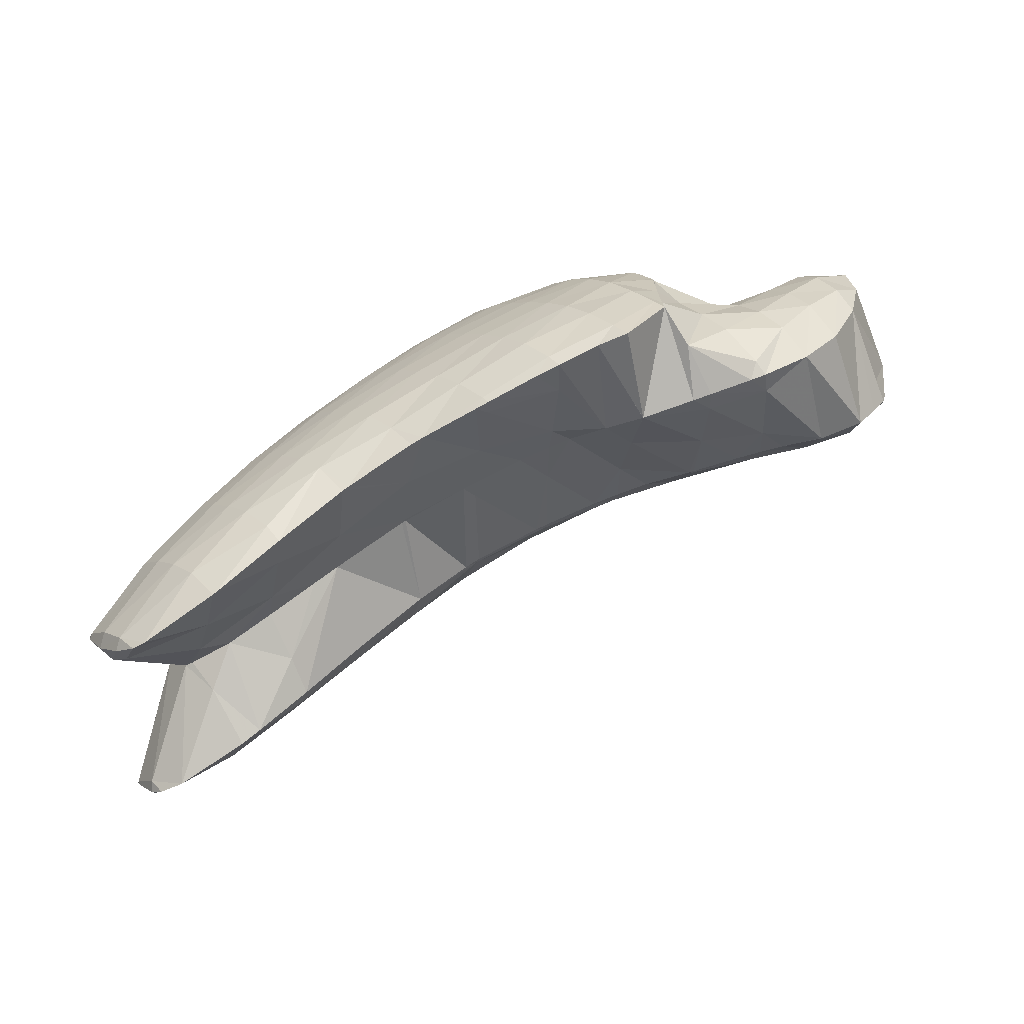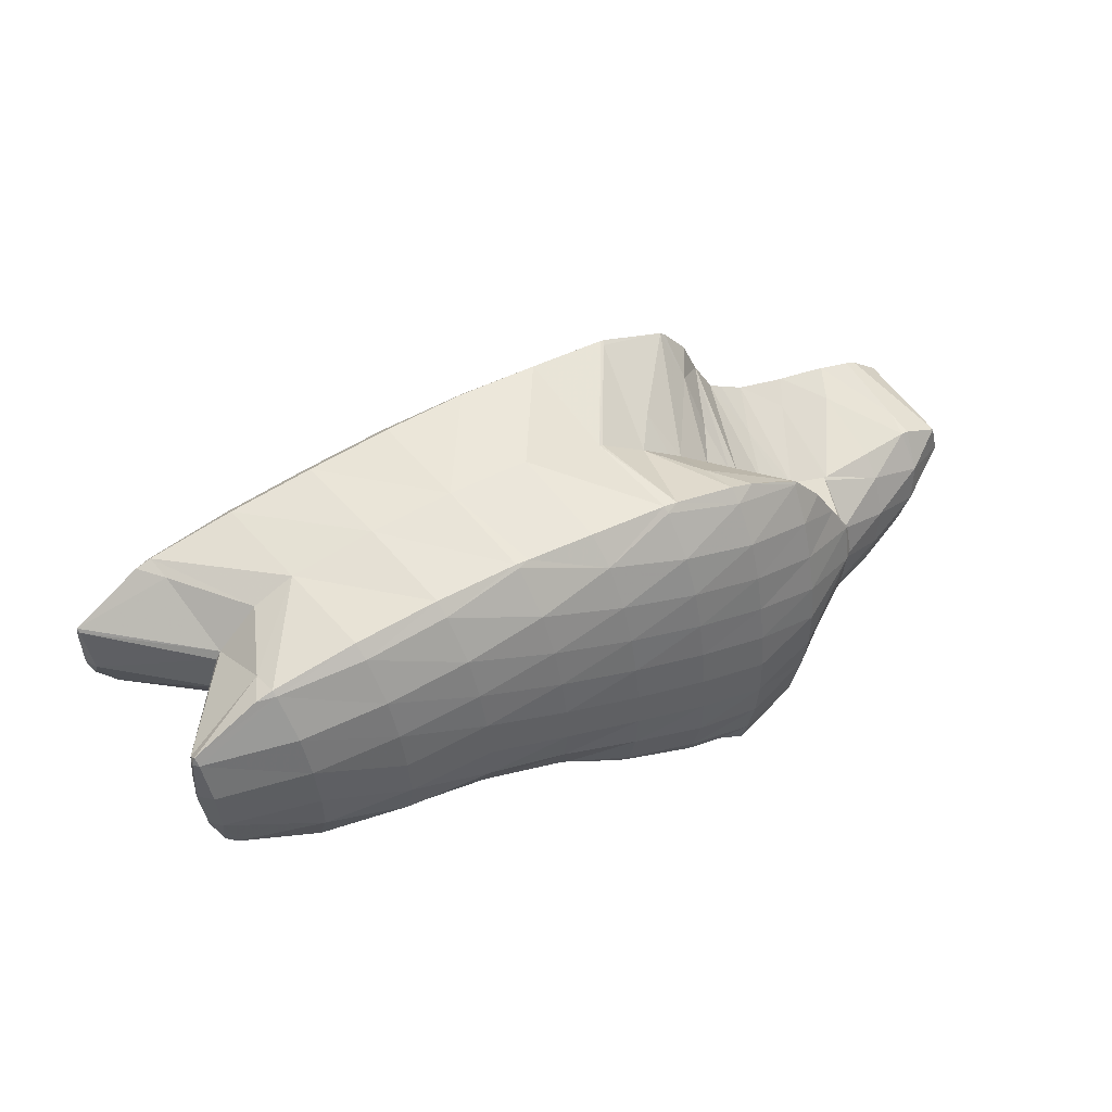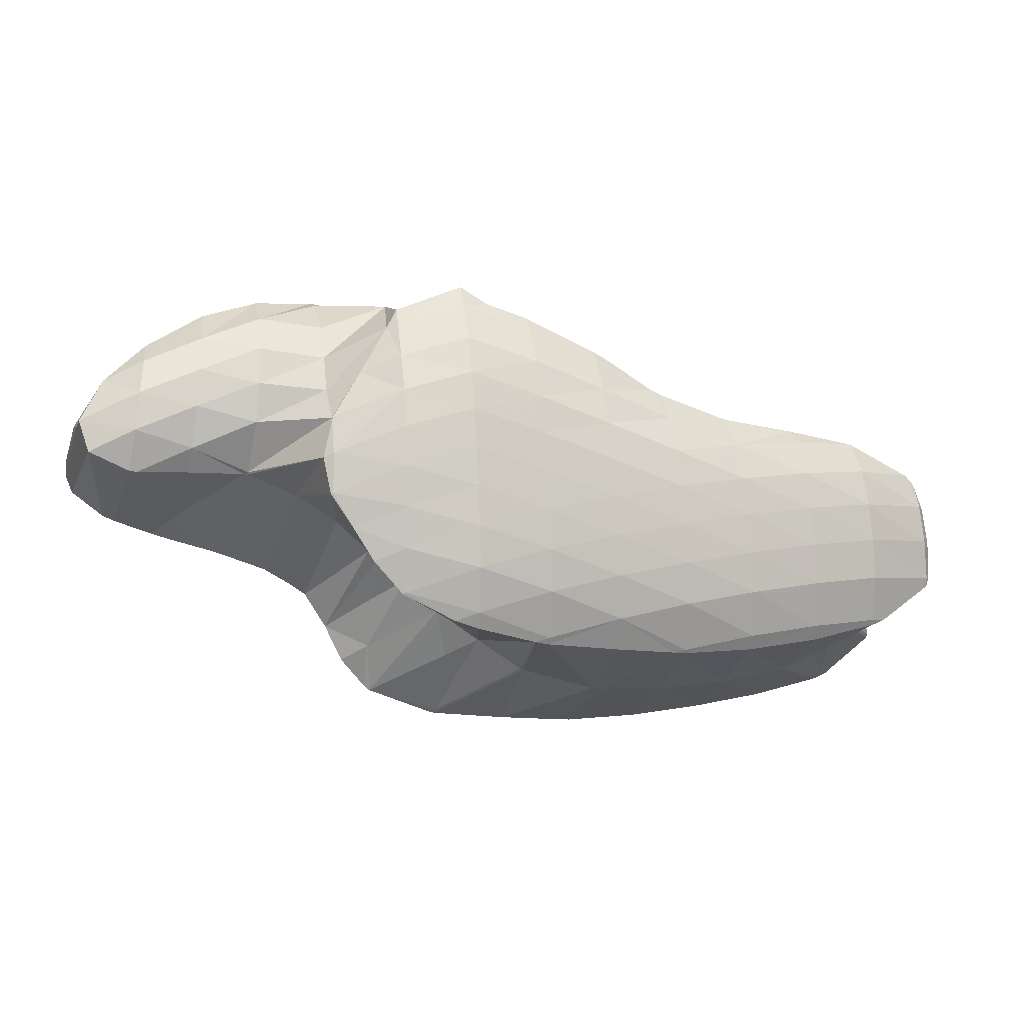
<metadata>
{"format":"obj","ext":"obj","renderer":"f3d","projection":"perspective","resolution":1024,"background":"white","views":[{"elev":21.7,"azim":-42.5,"up":"+Z"},{"elev":60.1,"azim":-52.8,"up":"+Y"},{"elev":66.4,"azim":166.0,"up":"+Z"}]}
</metadata>
<code>
v 251.1 292.7 56.48
v 251.2 292.1 56.71
v 251.3 292.7 56.38
v 251.4 294 56.13
v 251.4 294 56.16
v 251.4 294.1 56.16
v 251.6 291.4 57.19
v 253.6 290.3 58.54
v 253.9 291.4 57.49
v 254.2 292.7 56.87
v 254.3 294.1 56.62
v 253.8 295.4 56.84
v 254.3 295.5 56.93
v 254.3 295.6 57.03
v 254.3 290.1 58.92
v 256.3 289.8 59.92
v 256.4 290.2 59.41
v 256.8 291.5 58.34
v 257 292.8 57.79
v 257.1 294.2 57.54
v 257.1 295.5 57.8
v 257.1 296 58.13
v 259 289.7 61.1
v 259.2 290.3 60.27
v 259.5 291.6 59.3
v 259.7 292.9 58.79
v 259.8 294.3 58.57
v 259.9 295.7 58.84
v 259.8 296.2 59.22
v 261.6 289.5 62.18
v 262 290.4 61.09
v 262.3 291.7 60.24
v 262.4 293.1 59.78
v 262.6 294.4 59.6
v 262.5 295.8 59.96
v 262.5 296.3 60.28
v 263.7 289.2 63
v 264.2 289.1 63.23
v 264.3 289.3 63.05
v 264.7 290.6 61.8
v 265 291.9 61.11
v 265.1 293.3 60.74
v 265.2 294.6 60.68
v 265.1 296.1 61.25
v 265.1 296.1 61.32
v 266.3 288.1 64.2
v 266.7 287.9 64.37
v 266.8 288.1 64.13
v 267.2 289.4 63.15
v 267.4 290.7 62.41
v 267.6 292.1 61.94
v 267.8 293.5 61.72
v 267.8 294.9 61.87
v 265.5 296.1 61.46
v 267.7 295.7 62.36
v 268.3 286.9 65.09
v 269.1 286.4 65.41
v 269.3 287 64.93
v 269.6 288.3 64.13
v 269.8 289.6 63.6
v 270 291 63.17
v 270.2 292.4 62.88
v 270.3 293.8 62.83
v 270.2 295.2 63.31
v 270.2 295.3 63.36
v 271.1 284.5 66.33
v 271.3 284.4 66.39
v 271.3 284.5 66.28
v 271.7 285.8 65.47
v 270 285.7 65.8
v 272 287.2 64.94
v 272.2 288.6 64.63
v 272.3 289.9 64.47
v 272.4 291.3 64.31
v 272.6 292.7 64.25
v 272.4 294.1 64.36
v 272.6 294 64.45
v 270.4 295.2 63.41
v 272.6 283.4 66.85
v 273.3 282.9 67.07
v 273.6 283.5 66.56
v 274 284.8 65.89
v 274.2 286.1 65.56
v 274.4 287.5 65.47
v 274.5 289 65.66
v 274 290.3 65.7
v 274.4 289.9 65.92
v 273.5 291.6 65.29
v 273.2 292.9 64.9
v 274 282.3 67.28
v 275.1 281.3 67.62
v 275.7 282.5 66.8
v 276.1 283.8 66.3
v 276.3 285.2 66.07
v 276.5 286.6 66.1
v 276.5 288 66.49
v 275.3 289.2 66.29
v 276.5 288.5 66.74
v 275.1 281.3 67.63
v 276.7 280.7 68.03
v 277.4 281.7 67.21
v 277.8 283 66.78
v 278.2 284.3 66.61
v 278.4 285.7 66.69
v 278.5 287.1 67.16
v 277.1 288.2 66.97
v 278.4 287.6 67.44
v 277.8 280.9 68.25
v 278.5 281 68.45
v 278.6 281.1 68.33
v 279.3 282.3 67.61
v 279.7 283.6 67.37
v 280 284.9 67.42
v 280.2 286.3 67.88
v 279 287.3 67.65
v 280.2 286.7 68.13
v 278.9 281.3 68.53
v 280.9 283 68.96
v 280.9 283 68.94
v 281.4 284.3 68.75
v 281.4 285.5 68.74
v 281.5 284.9 68.88
v 280.6 286.5 68.28
v 280.9 283 68.96
v 281.4 284.3 68.93
v 251.2 292.7 56.91
v 251.4 294 56.29
v 253.3 291.5 60.38
v 253.1 292.9 60.96
v 253.2 292.7 61.11
v 253.3 294.3 60.58
v 254.2 295.5 57.87
v 253.5 294.5 60.6
v 256 290.3 61.23
v 254.2 291.6 61.96
v 255.7 291 62.86
v 255 295.7 60.91
v 256.4 296.2 61.37
v 257.3 290.5 63.8
v 258.2 290.2 64.28
v 259.1 296.5 62.47
v 260.7 289.5 65.59
v 261.7 296.5 63.57
v 262.7 288.2 66.78
v 263.1 288 66.99
v 263.3 288.2 66.37
v 260.9 289.4 65.67
v 263.9 296.3 64.48
v 264.7 296.2 62.95
v 264.3 296.2 64.68
v 264.5 287.1 67.79
v 265.4 286.4 68.28
v 265.9 287 66.82
v 266.8 295.3 65.88
v 267.3 283.4 69.74
v 267.3 283.4 69.74
v 267.3 283.4 69.73
v 267.9 284.6 68.31
v 266.6 284.7 69.19
v 268.6 285.8 66.77
v 265.9 285.9 68.61
v 268.2 294 66.75
v 269.4 294 65.98
v 269 293.2 67.25
v 270.2 295.2 63.52
v 266.9 295.2 65.93
v 268.8 282.3 70.35
v 269.4 282 70.53
v 269.7 282.3 69.82
v 270.5 283.4 68.07
v 270.3 291.6 68.11
v 271.6 291.6 67.02
v 271.1 290.8 68.58
v 272.1 292.9 65.7
v 269.4 292.8 67.49
v 270.8 281.4 70.91
v 271.4 281.2 71.03
v 271.7 281.4 70.29
v 272.8 282.4 68.11
v 272.2 289.3 69.29
v 273.8 289.2 67.67
v 273 288.5 69.68
v 271.4 290.5 68.75
v 273.4 280.9 71.39
v 275.1 281.3 67.65
v 273.5 288.2 69.89
v 276.1 288.2 67.7
v 275 287.2 70.49
v 275.4 281.1 71.72
v 275.1 287.2 70.52
v 278 287.3 68.59
v 277 286.9 71.1
v 278.3 281.3 69.29
v 277.5 282.1 72.11
v 278.7 286.7 71.64
v 279.3 286.7 70.8
v 279 286.7 71.73
v 280.9 283 69.15
v 279.2 283.3 72.41
v 280.5 284.6 72
v 280.3 284.7 72.52
v 280.2 285.8 72.27
v 249.5 291.7 63.15
v 249.6 290.7 63.55
v 249.9 291.6 62.74
v 250.1 293 62.15
v 249.6 293 62.75
v 250.2 294.3 62.24
v 250 294.3 62.5
v 250.2 294.6 62.49
v 249.9 290.4 63.82
v 252 289.2 65.37
v 252.5 290.4 63.66
v 252.9 291.6 62.13
v 253.2 295.7 62.64
v 252.5 295.8 63.22
v 253 295.9 63.44
v 252.1 289.2 65.43
v 254.6 288.7 66.83
v 254.9 289.2 65.72
v 255.4 290.4 63.85
v 255.7 296.3 64.59
v 257.1 288.3 68.17
v 257.7 289.3 65.96
v 258.4 296.5 65.74
v 257.3 288.2 68.28
v 259.5 287.3 69.57
v 260.1 288.2 67.74
v 260.7 289.4 65.7
v 260.9 296.4 66.88
v 261.4 285.9 70.83
v 261.7 285.7 71.05
v 261.9 285.9 70.57
v 262.5 287.1 68.65
v 259.9 287.1 69.8
v 261.3 296.4 67.07
v 263.5 296.1 68.03
v 263.2 284.8 71.88
v 263.9 284.4 72.26
v 264.3 284.8 71.14
v 265.1 285.9 69.11
v 265.9 295.6 69.12
v 265.3 283.8 72.84
v 266.1 283.1 73.27
v 268.6 294.3 68.92
v 268.3 294.9 70.24
v 266.4 295.5 69.33
v 268.8 282.7 72.36
v 268.5 283.7 73.65
v 270.8 291.9 69.79
v 270.6 293.4 71.25
v 269 294.5 70.59
v 270.5 293.5 71.39
v 271.3 281.6 71.49
v 271.2 283 72.4
v 269 284.3 73.59
v 271.4 284.4 72.65
v 271.6 285.8 72.78
v 270.3 285.7 73.49
v 271.6 287.2 73.37
v 271.6 287.2 73.43
v 271.6 287.3 73.42
v 272.3 289.8 72.62
v 272.2 289.9 72.89
v 271.8 291 72.48
v 271.3 292.2 72.01
v 270.6 293.4 71.44
v 273.3 282.1 72.27
v 273.5 283.4 72.56
v 273.8 284.7 72.47
v 274.2 286 72.03
v 274.9 287.2 70.58
v 272.2 288.5 73.26
v 272.3 289.8 72.94
v 275.5 282.6 72.62
v 275.8 283.9 72.79
v 276.1 285.1 72.58
v 276.7 286.4 71.85
v 277.6 283 72.73
v 278 284.3 72.92
v 278.4 285.6 72.62
v 249.7 291.7 63.59
v 249.9 293 63.3
v 250.1 294.3 62.7
v 252.1 290.5 65.74
v 252.2 291.9 65.61
v 252.4 293.2 65.26
v 252.6 294.5 64.69
v 253 295.8 63.63
v 254.5 289.4 67.18
v 254.6 290.7 67.32
v 254.8 292.1 67.1
v 255 293.4 66.7
v 255.2 294.7 66.13
v 255.6 296 65.1
v 257.1 289.6 68.67
v 257.2 290.9 68.63
v 257.4 292.2 68.34
v 257.6 293.6 67.91
v 257.9 294.9 67.31
v 258.2 296.1 66.22
v 259.5 288.4 69.9
v 259.6 289.8 69.98
v 259.8 291.1 69.78
v 260 292.5 69.43
v 260.2 293.8 68.95
v 260.5 295.1 68.27
v 260.9 296.3 67
v 261.7 286 71.15
v 261.8 287.4 71.31
v 262 288.7 71.27
v 262.1 290 71.08
v 262.4 291.4 70.77
v 262.6 292.7 70.36
v 262.8 294 69.82
v 263.2 295.3 68.97
v 264 285 72.43
v 264.1 286.3 72.59
v 264.2 287.7 72.49
v 264.5 289 72.26
v 264.7 290.3 71.96
v 264.9 291.6 71.59
v 265.2 292.9 71.12
v 265.5 294.2 70.46
v 265.9 295.5 69.34
v 266.1 284 73.38
v 266.3 285.3 73.5
v 266.5 286.6 73.46
v 266.7 288 73.26
v 267 289.3 72.97
v 267.2 290.6 72.6
v 267.5 291.9 72.17
v 267.8 293.2 71.6
v 268.2 294.5 70.68
v 268.6 284.2 73.71
v 268.8 285.6 73.83
v 269 286.9 73.84
v 269.2 288.3 73.67
v 269.5 289.6 73.33
v 269.8 290.9 72.85
v 270.1 292.1 72.28
v 270.5 293.4 71.48
v 271.8 288.5 73.39
v 272.2 289.8 72.97
g foo
f 3 2 1
f 4 3 1
f 5 4 1
f 4 5 6
f 9 8 7
f 2 9 7
f 3 9 2
f 10 9 3
f 10 4 11
f 10 3 4
f 12 4 6
f 13 4 12
f 11 4 13
f 13 12 14
f 17 16 15
f 8 17 15
f 9 17 8
f 18 17 9
f 18 10 19
f 18 9 10
f 19 11 20
f 19 10 11
f 20 13 21
f 20 11 13
f 21 13 14
f 22 21 14
f 17 24 23
f 16 17 23
f 24 18 25
f 24 17 18
f 25 19 26
f 25 18 19
f 26 20 27
f 26 19 20
f 27 21 28
f 27 20 21
f 28 21 22
f 29 28 22
f 24 31 30
f 23 24 30
f 31 25 32
f 31 24 25
f 32 26 33
f 32 25 26
f 33 27 34
f 33 26 27
f 34 28 35
f 34 27 28
f 35 28 29
f 36 35 29
f 39 38 37
f 30 39 37
f 31 39 30
f 40 39 31
f 40 32 41
f 40 31 32
f 41 33 42
f 41 32 33
f 42 34 43
f 42 33 34
f 43 35 44
f 43 34 35
f 44 35 36
f 45 44 36
f 48 47 46
f 38 48 46
f 39 48 38
f 49 48 39
f 49 40 50
f 49 39 40
f 50 41 51
f 50 40 41
f 51 42 52
f 51 41 42
f 52 43 53
f 52 42 43
f 55 44 54
f 53 44 55
f 43 44 53
f 44 45 54
f 58 57 56
f 47 58 56
f 48 58 47
f 59 58 48
f 59 49 60
f 59 48 49
f 60 50 61
f 60 49 50
f 61 51 62
f 61 50 51
f 62 52 63
f 62 51 52
f 63 53 64
f 63 52 53
f 64 53 55
f 65 64 55
f 68 67 66
f 69 68 66
f 70 69 66
f 57 69 70
f 58 69 57
f 71 69 58
f 71 59 72
f 71 58 59
f 72 60 73
f 72 59 60
f 73 61 74
f 73 60 61
f 74 62 75
f 74 61 62
f 77 63 76
f 75 63 77
f 62 63 75
f 63 64 78
f 76 63 78
f 64 65 78
f 81 80 79
f 67 81 79
f 68 81 67
f 82 81 68
f 82 69 83
f 82 68 69
f 83 71 84
f 83 69 71
f 84 72 85
f 84 71 72
f 87 73 86
f 85 73 87
f 72 73 85
f 73 74 88
f 86 73 88
f 74 75 89
f 88 74 89
f 75 77 89
f 92 91 90
f 80 92 90
f 81 92 80
f 93 92 81
f 93 82 94
f 93 81 82
f 94 83 95
f 94 82 83
f 95 84 96
f 95 83 84
f 98 85 97
f 96 85 98
f 84 85 96
f 85 87 97
f 101 100 99
f 91 101 99
f 92 101 91
f 102 101 92
f 102 93 103
f 102 92 93
f 103 94 104
f 103 93 94
f 104 95 105
f 104 94 95
f 107 96 106
f 105 96 107
f 95 96 105
f 96 98 106
f 110 109 108
f 100 110 108
f 101 110 100
f 111 110 101
f 111 102 112
f 111 101 102
f 112 103 113
f 112 102 103
f 113 104 114
f 113 103 104
f 116 105 115
f 114 105 116
f 104 105 114
f 105 107 115
f 110 117 109
f 117 119 118
f 110 119 117
f 111 119 110
f 119 112 120
f 119 111 112
f 122 113 121
f 120 113 122
f 112 113 120
f 113 114 123
f 121 113 123
f 114 116 123
f 119 124 118
f 119 120 125
f 124 119 125
f 120 122 125
f 1 2 126
f 5 1 126
f 127 5 126
f 6 5 127
f 7 8 128
f 126 2 7
f 129 126 7
f 128 129 7
f 130 129 128
f 127 126 131
f 126 129 131
f 132 12 6
f 133 132 6
f 127 133 6
f 131 133 127
f 14 12 132
f 15 16 134
f 128 8 15
f 135 128 15
f 134 135 15
f 136 135 134
f 130 128 135
f 137 132 133
f 137 14 132
f 138 14 137
f 22 14 138
f 134 140 139
f 16 140 134
f 23 140 16
f 136 134 139
f 22 141 29
f 22 138 141
f 30 140 23
f 30 142 140
f 29 143 36
f 29 141 143
f 146 145 144
f 146 37 38
f 144 37 146
f 147 37 144
f 37 147 30
f 147 142 30
f 150 149 148
f 149 143 148
f 45 143 149
f 36 143 45
f 153 152 151
f 46 47 153
f 146 46 153
f 151 146 153
f 145 146 151
f 38 46 146
f 150 54 149
f 150 55 54
f 150 154 55
f 54 45 149
f 157 156 155
f 158 157 155
f 159 158 155
f 160 158 159
f 161 160 159
f 56 57 160
f 153 56 160
f 161 153 160
f 152 153 161
f 47 56 153
f 164 163 162
f 163 165 162
f 165 166 162
f 165 154 166
f 65 154 165
f 55 154 65
f 169 168 167
f 156 169 167
f 157 169 156
f 170 169 157
f 170 66 67
f 170 158 66
f 170 157 158
f 70 66 160
f 66 158 160
f 57 70 160
f 173 172 171
f 172 174 171
f 174 175 171
f 174 77 76
f 175 174 76
f 163 175 76
f 164 175 163
f 76 78 165
f 163 76 165
f 78 65 165
f 178 177 176
f 168 178 176
f 169 178 168
f 179 178 169
f 179 79 80
f 179 170 79
f 179 169 170
f 67 79 170
f 182 181 180
f 86 181 87
f 86 180 181
f 86 183 180
f 173 88 172
f 183 88 173
f 86 88 183
f 88 89 174
f 172 88 174
f 89 77 174
f 178 185 184
f 177 178 184
f 185 90 91
f 185 179 90
f 185 178 179
f 80 90 179
f 188 187 186
f 187 98 97
f 186 187 97
f 181 186 97
f 182 186 181
f 97 87 181
f 99 184 185
f 100 184 99
f 189 184 100
f 91 99 185
f 192 191 190
f 191 107 106
f 190 191 106
f 187 190 106
f 188 190 187
f 106 98 187
f 108 109 193
f 194 108 193
f 194 100 108
f 194 189 100
f 197 196 195
f 196 116 115
f 195 196 115
f 191 195 115
f 192 195 191
f 115 107 191
f 109 117 193
f 193 117 118
f 194 193 118
f 198 194 118
f 199 194 198
f 198 200 199
f 200 201 199
f 121 200 122
f 121 201 200
f 121 202 201
f 197 123 196
f 202 123 197
f 121 123 202
f 123 116 196
f 118 124 198
f 124 125 200
f 198 124 200
f 125 122 200
f 205 204 203
f 206 205 203
f 207 206 203
f 208 206 207
f 209 208 207
f 208 209 210
f 213 212 211
f 204 213 211
f 205 213 204
f 214 213 205
f 214 129 130
f 214 206 129
f 214 205 206
f 131 129 208
f 129 206 208
f 133 131 208
f 215 133 208
f 210 215 208
f 216 215 210
f 215 216 217
f 220 219 218
f 212 220 218
f 213 220 212
f 221 220 213
f 221 135 136
f 221 214 135
f 221 213 214
f 130 135 214
f 137 133 215
f 215 138 137
f 217 138 215
f 222 138 217
f 220 224 223
f 219 220 223
f 224 139 140
f 224 221 139
f 224 220 221
f 136 139 221
f 138 225 141
f 138 222 225
f 228 227 226
f 223 228 226
f 224 228 223
f 229 228 224
f 140 142 224
f 142 229 224
f 141 230 143
f 141 225 230
f 233 232 231
f 234 233 231
f 235 234 231
f 144 145 234
f 228 144 234
f 235 228 234
f 227 228 235
f 147 144 229
f 144 228 229
f 142 147 229
f 148 236 150
f 236 237 150
f 143 230 236
f 148 143 236
f 240 239 238
f 232 240 238
f 233 240 232
f 241 240 233
f 241 151 152
f 241 234 151
f 241 233 234
f 145 151 234
f 150 242 154
f 150 237 242
f 156 244 243
f 155 156 243
f 159 239 240
f 159 243 239
f 159 155 243
f 161 159 241
f 159 240 241
f 152 161 241
f 164 162 245
f 162 246 245
f 162 247 246
f 162 166 247
f 154 242 247
f 166 154 247
f 167 168 248
f 249 167 248
f 249 156 167
f 249 244 156
f 173 171 250
f 171 175 250
f 175 251 250
f 175 164 245
f 251 175 245
f 252 251 245
f 253 251 252
f 245 246 252
f 176 177 254
f 176 248 168
f 254 248 176
f 255 248 254
f 248 256 249
f 248 257 256
f 248 255 257
f 257 258 256
f 258 259 256
f 258 260 259
f 260 261 259
f 261 260 262
f 182 180 263
f 180 264 263
f 180 265 264
f 180 183 265
f 250 183 173
f 266 183 250
f 265 183 266
f 250 251 267
f 266 250 267
f 251 253 267
f 177 184 268
f 254 177 268
f 255 268 269
f 255 254 268
f 257 269 270
f 257 255 269
f 258 270 271
f 258 257 270
f 260 271 272
f 260 258 271
f 260 272 262
f 273 262 272
f 188 273 272
f 273 188 186
f 263 186 182
f 274 186 263
f 273 186 274
f 263 264 274
f 184 189 275
f 268 184 275
f 269 275 276
f 269 268 275
f 270 276 277
f 270 269 276
f 271 277 278
f 271 270 277
f 190 278 192
f 272 278 190
f 271 278 272
f 190 188 272
f 189 194 279
f 275 189 279
f 276 279 280
f 276 275 279
f 277 280 281
f 277 276 280
f 195 281 197
f 278 281 195
f 277 281 278
f 195 192 278
f 194 199 279
f 199 201 280
f 279 199 280
f 201 202 281
f 280 201 281
f 202 197 281
f 203 204 282
f 207 203 282
f 283 207 282
f 209 207 283
f 284 209 283
f 210 209 284
f 211 212 285
f 211 282 204
f 285 282 211
f 286 282 285
f 283 286 287
f 283 282 286
f 284 287 288
f 284 283 287
f 210 289 216
f 284 289 210
f 288 289 284
f 217 216 289
f 218 219 290
f 218 285 212
f 290 285 218
f 291 285 290
f 286 291 292
f 286 285 291
f 287 292 293
f 287 286 292
f 288 293 294
f 288 287 293
f 289 294 295
f 289 288 294
f 222 217 289
f 295 222 289
f 219 223 296
f 290 219 296
f 291 296 297
f 291 290 296
f 292 297 298
f 292 291 297
f 293 298 299
f 293 292 298
f 294 299 300
f 294 293 299
f 295 300 301
f 295 294 300
f 225 222 295
f 301 225 295
f 226 227 302
f 226 296 223
f 302 296 226
f 303 296 302
f 297 303 304
f 297 296 303
f 298 304 305
f 298 297 304
f 299 305 306
f 299 298 305
f 300 306 307
f 300 299 306
f 301 307 308
f 301 300 307
f 230 225 301
f 308 230 301
f 231 232 309
f 235 231 309
f 310 235 309
f 235 302 227
f 310 302 235
f 311 302 310
f 303 311 312
f 303 302 311
f 304 312 313
f 304 303 312
f 305 313 314
f 305 304 313
f 306 314 315
f 306 305 314
f 307 315 316
f 307 306 315
f 236 316 237
f 308 316 236
f 307 316 308
f 236 230 308
f 238 239 317
f 238 309 232
f 317 309 238
f 318 309 317
f 310 318 319
f 310 309 318
f 311 319 320
f 311 310 319
f 312 320 321
f 312 311 320
f 313 321 322
f 313 312 321
f 314 322 323
f 314 313 322
f 315 323 324
f 315 314 323
f 316 324 325
f 316 315 324
f 242 237 316
f 325 242 316
f 243 244 326
f 243 317 239
f 326 317 243
f 327 317 326
f 318 327 328
f 318 317 327
f 319 328 329
f 319 318 328
f 320 329 330
f 320 319 329
f 321 330 331
f 321 320 330
f 322 331 332
f 322 321 331
f 323 332 333
f 323 322 332
f 324 333 334
f 324 323 333
f 247 334 246
f 325 334 247
f 324 334 325
f 247 242 325
f 244 249 335
f 326 244 335
f 327 335 336
f 327 326 335
f 328 336 337
f 328 327 336
f 329 337 338
f 329 328 337
f 330 338 339
f 330 329 338
f 331 339 340
f 331 330 339
f 332 340 341
f 332 331 340
f 333 341 342
f 333 332 341
f 252 342 253
f 334 342 252
f 333 342 334
f 252 246 334
f 249 256 335
f 256 259 336
f 335 256 336
f 259 261 337
f 336 259 337
f 262 337 261
f 343 337 262
f 338 337 343
f 339 343 344
f 339 338 343
f 265 344 264
f 340 344 265
f 339 344 340
f 265 266 341
f 340 265 341
f 266 267 342
f 341 266 342
f 267 253 342
f 262 273 343
f 273 274 344
f 343 273 344
f 274 264 344
g

</code>
